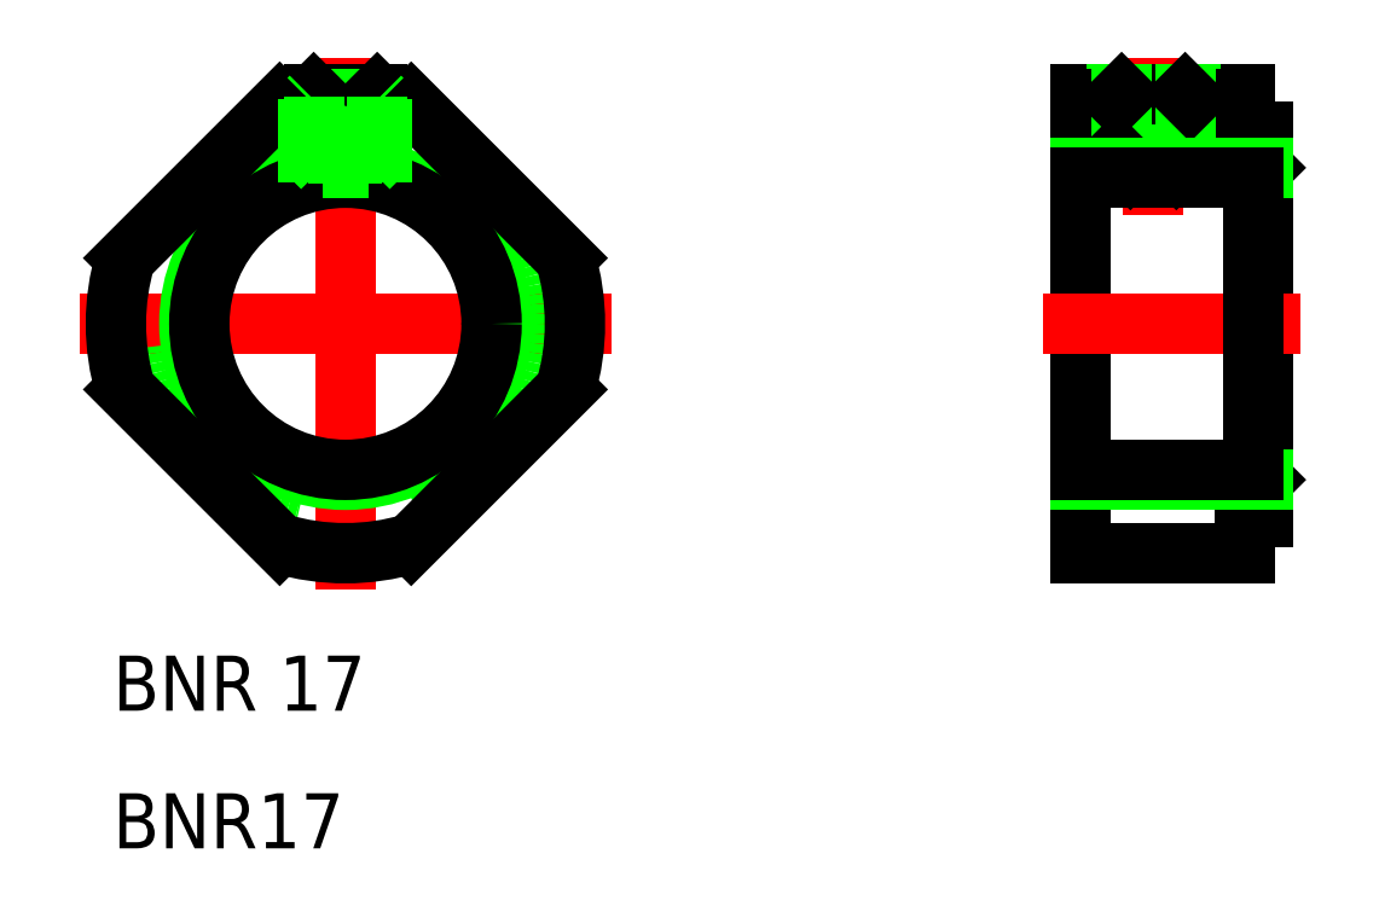
<metadata>
{"format":"dxf","ext":"dxf","renderer":"ezdxf+matplotlib","layout":"modelspace","background":"white","min_lineweight":24,"dpi":150}
</metadata>
<code>
0
SECTION
2
ENTITIES
0
LINE
8
CENTER
10
5e-16
20
14.5
30
0
11
-1.4e-15
21
-14.5
31
0
0
LINE
8
CENTER
10
-14.5
20
9e-16
30
0
11
14.5
21
1e-16
31
0
0
CIRCLE
8
0
10
0
20
0
30
0
40
10.5
0
CIRCLE
8
0
10
0
20
0
30
0
40
8.5
0
CIRCLE
8
0
10
0
20
0
30
0
40
7.958
0
LINE
8
0
10
49
20
12.5
30
0
11
40
21
12.5
31
0
0
LINE
8
0
10
49
20
-12.5
30
0
11
40
21
-12.5
31
0
0
LINE
8
0
10
50
20
10.5
30
0
11
50
21
-10.5
31
0
0
LINE
8
0
10
40
20
12.5
30
0
11
40
21
-12.5
31
0
0
LINE
8
0
10
49
20
12.5
30
0
11
49
21
10.5
31
0
0
LINE
8
0
10
50
20
-10.5
30
0
11
49
21
-10.5
31
0
0
LINE
8
0
10
50
20
10.5
30
0
11
49
21
10.5
31
0
0
LINE
8
0
10
50
20
-8.5
30
0
11
49.46
21
-7.958
31
0
0
LINE
8
0
10
50
20
8.5
30
0
11
49.46
21
7.958
31
0
0
LINE
8
0
10
49
20
-10.5
30
0
11
49
21
-12.5
31
0
0
LINE
8
CENTER
10
44
20
14.5
30
0
11
44
21
5.958
31
0
0
LINE
8
CENTER
10
52
20
-8e-15
30
0
11
38
21
-1.28e-14
31
0
0
TEXT
8
0
10
-12.67
20
-28.58
30
0
40
3
1
BNR17
0
TEXT
8
0
10
-12.67
20
-21.08
30
0
40
3
1
BNR 17
0
LINE
8
0
10
42.27
20
8.98
30
0
11
42.27
21
7.958
31
0
0
LINE
8
0
10
42
20
9.25
30
0
11
42
21
7.958
31
0
0
LINE
8
0
10
45.73
20
8.98
30
0
11
45.73
21
7.958
31
0
0
LINE
8
0
10
46
20
9.25
30
0
11
46
21
7.958
31
0
0
LINE
8
0
10
45.73
20
12.5
30
0
11
45.73
21
12.5
31
0
0
LINE
8
0
10
46
20
12.5
30
0
11
46
21
12.23
31
0
0
LINE
8
0
10
42.27
20
12.5
30
0
11
42.27
21
12.5
31
0
0
LINE
8
0
10
42
20
12.5
30
0
11
42
21
12.23
31
0
0
LINE
8
0
10
45.25
20
8.5
30
0
11
46
21
9.25
31
0
0
LINE
8
0
10
46
20
9.25
30
0
11
42
21
9.25
31
0
0
LINE
8
0
10
46
20
12.23
30
0
11
42
21
12.23
31
0
0
LINE
8
0
10
42.27
20
12.5
30
0
11
45.73
21
12.5
31
0
0
LINE
8
0
10
42
20
12.23
30
0
11
42
21
9.25
31
0
0
LINE
8
0
10
42.27
20
12.5
30
0
11
42.27
21
8.98
31
0
0
LINE
8
0
10
42.27
20
12.5
30
0
11
42
21
12.23
31
0
0
LINE
8
0
10
42.75
20
8.5
30
0
11
45.25
21
8.5
31
0
0
LINE
8
0
10
42.75
20
8.5
30
0
11
42
21
9.25
31
0
0
LINE
8
0
10
46
20
12.23
30
0
11
46
21
9.25
31
0
0
LINE
8
0
10
45.73
20
12.5
30
0
11
45.73
21
8.979
31
0
0
LINE
8
0
10
45.73
20
12.5
30
0
11
46
21
12.23
31
0
0
LINE
8
0
10
-1.729
20
8.979
30
0
11
-1.729
21
7.768
31
0
0
LINE
8
0
10
-2
20
12.34
30
0
11
-2
21
12.23
31
0
0
LINE
8
0
10
2
20
12.34
30
0
11
2
21
12.23
31
0
0
LINE
8
0
10
1.729
20
8.979
30
0
11
1.73
21
7.768
31
0
0
ARC
8
0
10
0
20
0
30
0
40
12.5
50
253.4
51
286.6
0
LINE
8
0
10
-11.98
20
-3.58
30
0
11
-3.58
21
-11.98
31
0
0
LINE
8
0
10
11.98
20
-3.58
30
0
11
3.58
21
-11.98
31
0
0
LINE
8
0
10
3.58
20
11.98
30
0
11
11.98
21
3.58
31
0
0
LINE
8
0
10
-3.58
20
11.98
30
0
11
-11.98
21
3.58
31
0
0
ARC
8
0
10
0
20
0
30
0
40
12.5
50
163.4
51
196.6
0
ARC
8
0
10
0
20
0
30
0
40
12.5
50
73.36
51
106.6
0
ARC
8
0
10
0
20
0
30
0
40
12.5
50
343.4
51
16.64
0
LINE
8
0
10
1.25
20
8.5
30
0
11
2
21
9.25
31
0
0
LINE
8
0
10
-1.25
20
8.5
30
0
11
1.25
21
8.5
31
0
0
LINE
8
0
10
-1.25
20
8.5
30
0
11
-2
21
9.25
31
0
0
LINE
8
0
10
2
20
9.25
30
0
11
-2
21
9.25
31
0
0
LINE
8
0
10
1.729
20
12.5
30
0
11
1.729
21
12.38
31
0
0
LINE
8
0
10
-1.729
20
12.5
30
0
11
-1.729
21
12.38
31
0
0
LINE
8
0
10
-1.729
20
12.5
30
0
11
1.729
21
12.5
31
0
0
LINE
8
0
10
2
20
12.23
30
0
11
-2
21
12.23
31
0
0
LINE
8
0
10
-1.729
20
12.5
30
0
11
-1.87
21
12.36
31
0
0
LINE
8
0
10
1.729
20
12.5
30
0
11
1.87
21
12.36
31
0
0
LINE
8
0
10
40
20
8.5
30
0
11
50
21
8.5
31
0
0
LINE
8
0
10
40
20
-8.5
30
0
11
50
21
-8.5
31
0
0
LINE
8
0
10
40
20
-7.958
30
0
11
49.46
21
-7.958
31
0
0
LINE
8
0
10
40
20
7.958
30
0
11
49.46
21
7.958
31
0
0
LINE
8
0
10
49.46
20
-7.958
30
0
11
49.46
21
7.958
31
0
0
LINE
8
0
10
2
20
9.25
30
0
11
2
21
7.703
31
0
0
LINE
8
0
10
-2
20
9.25
30
0
11
-2
21
7.703
31
0
0
LINE
8
0
10
-2
20
12.23
30
0
11
-2
21
9.25
31
0
0
LINE
8
0
10
2
20
12.23
30
0
11
2
21
9.25
31
0
0
LINE
8
0
10
-1.87
20
12.36
30
0
11
-2
21
12.23
31
0
0
LINE
8
0
10
-1.729
20
12.38
30
0
11
-1.729
21
8.98
31
0
0
LINE
8
0
10
1.729
20
12.38
30
0
11
1.729
21
8.979
31
0
0
LINE
8
0
10
1.87
20
12.36
30
0
11
2
21
12.23
31
0
0
ENDSEC
0
EOF

</code>
